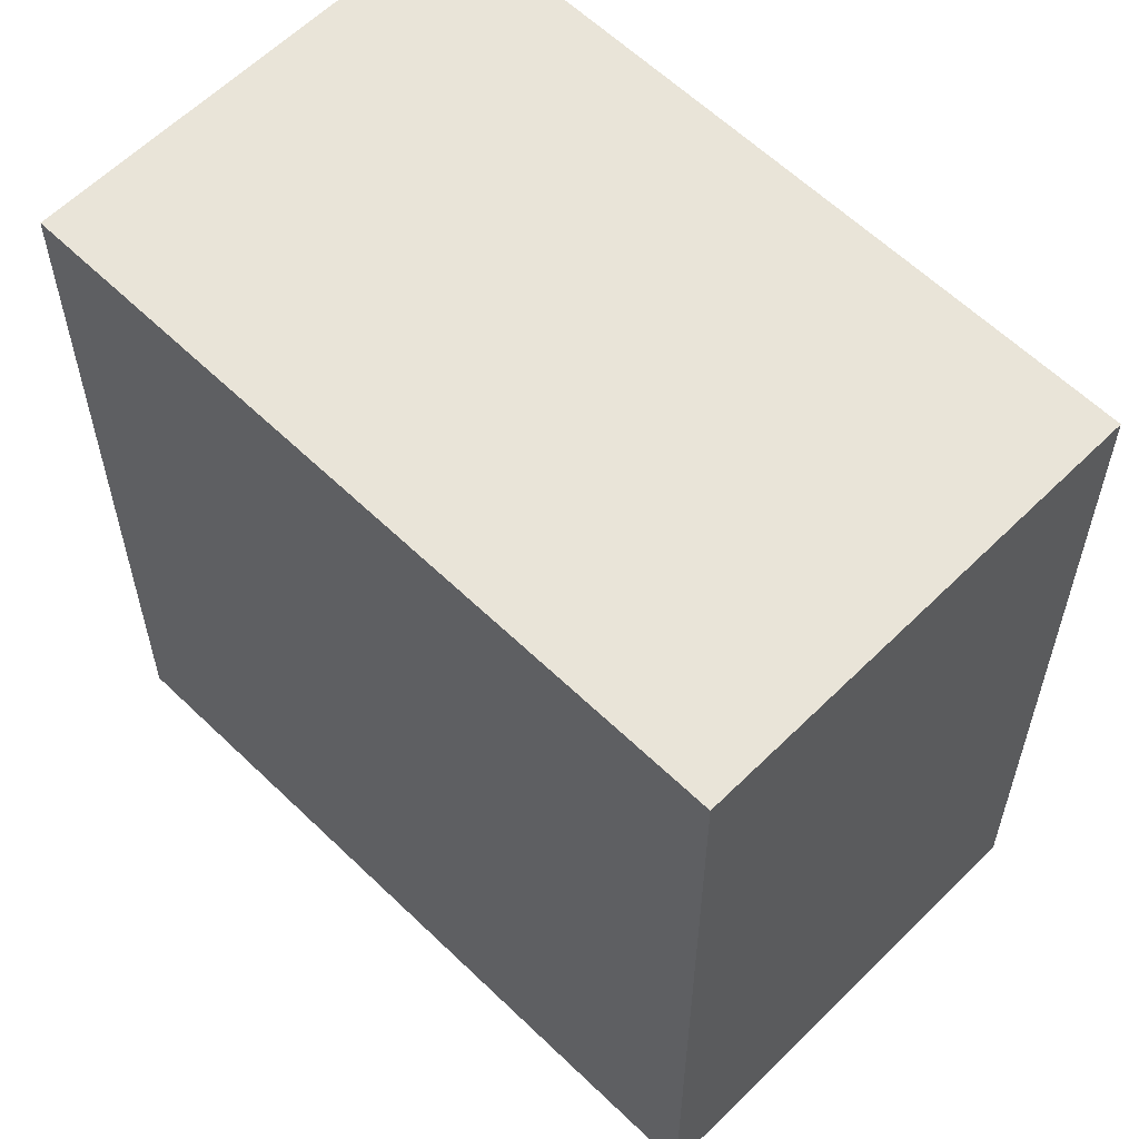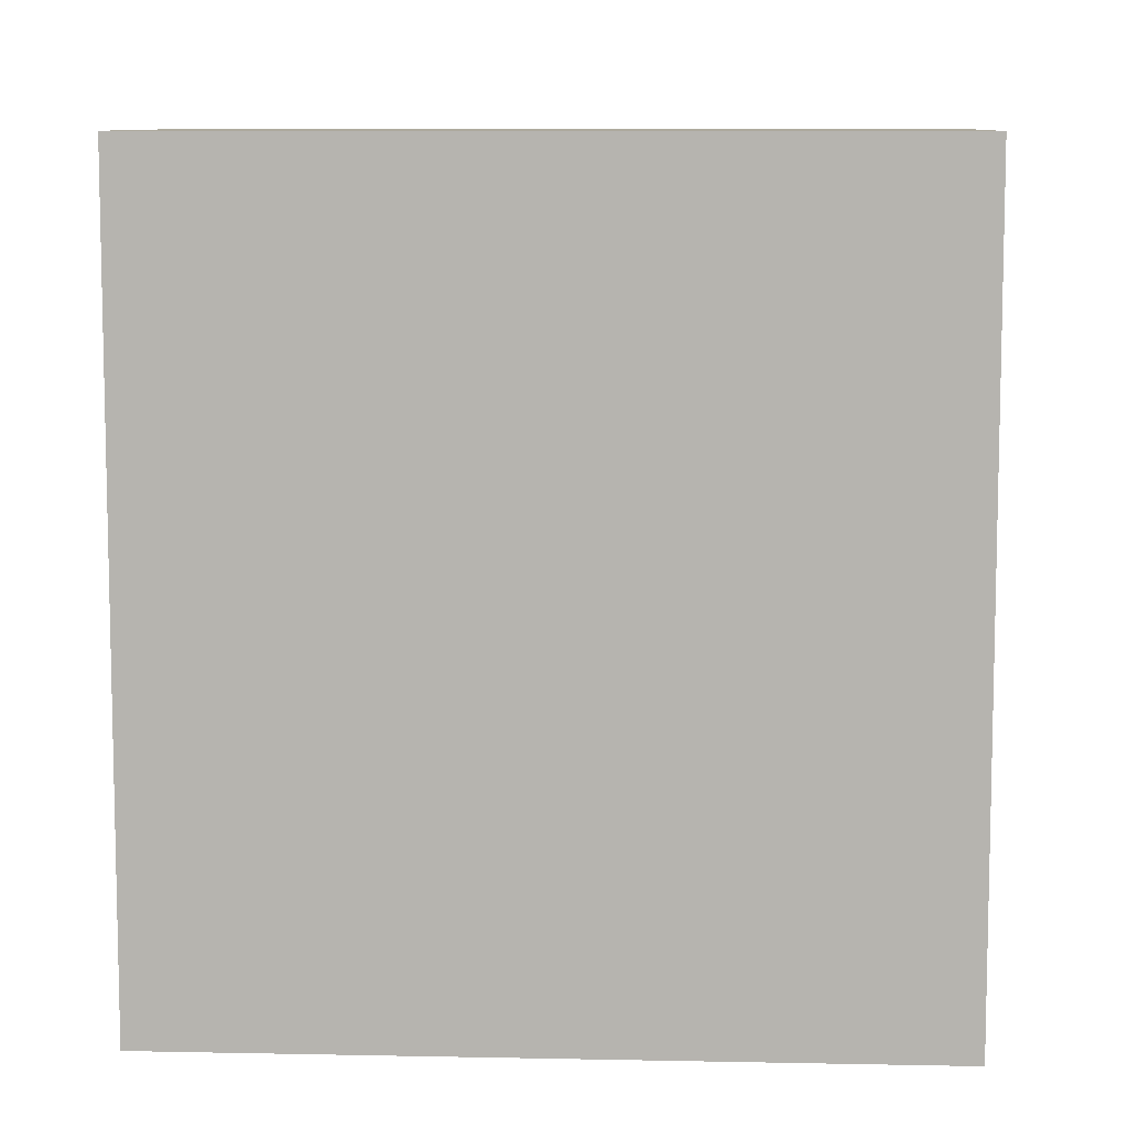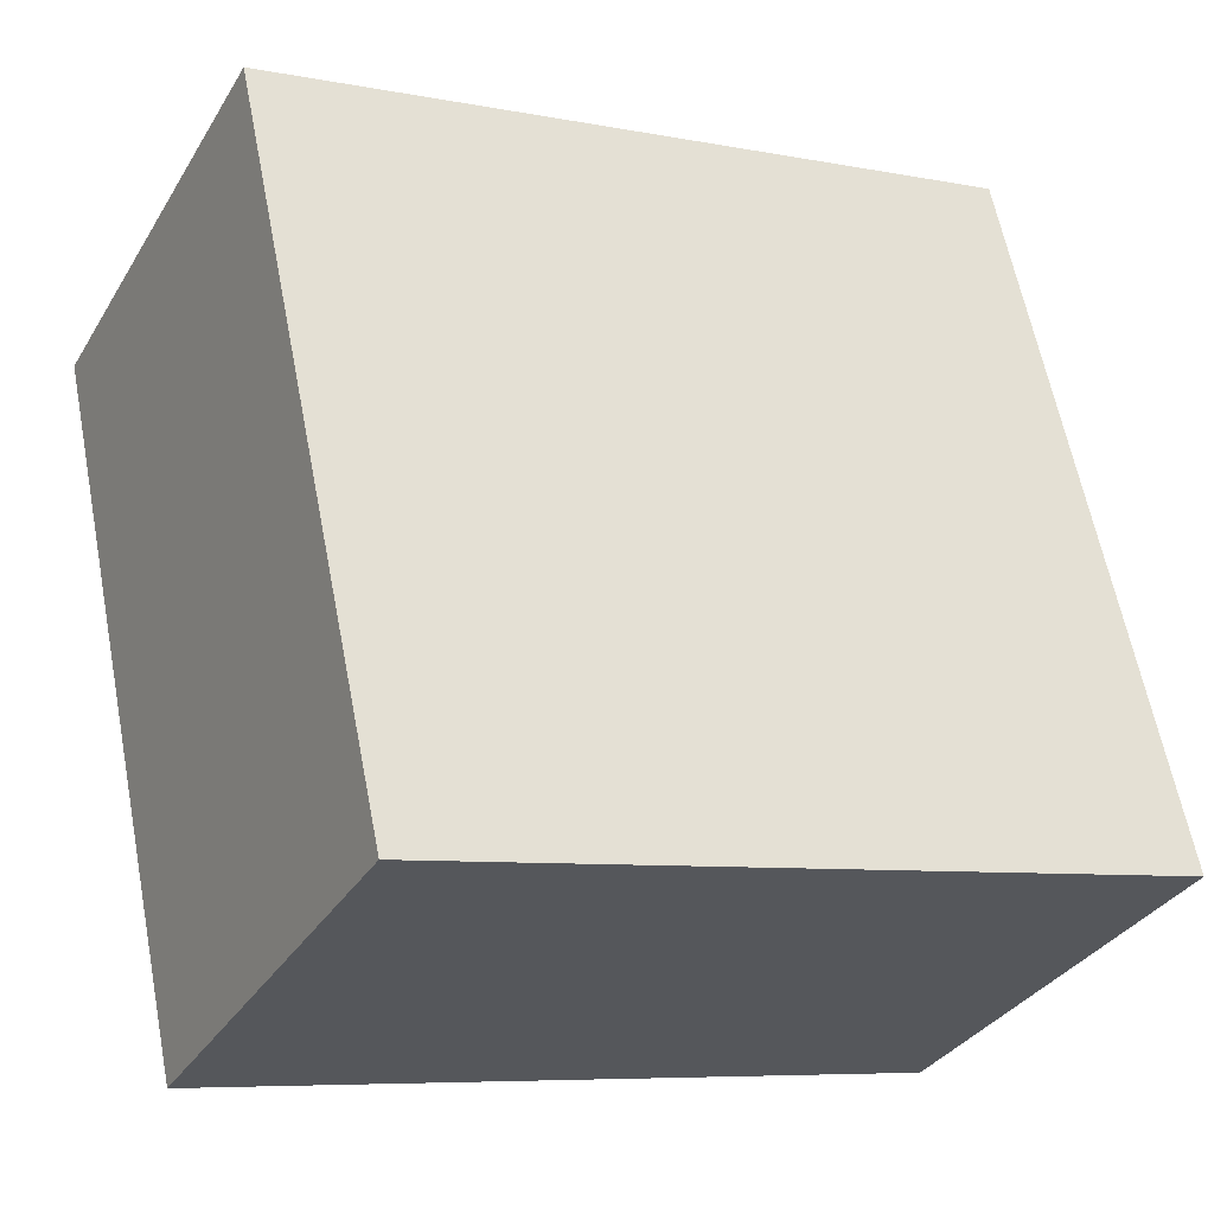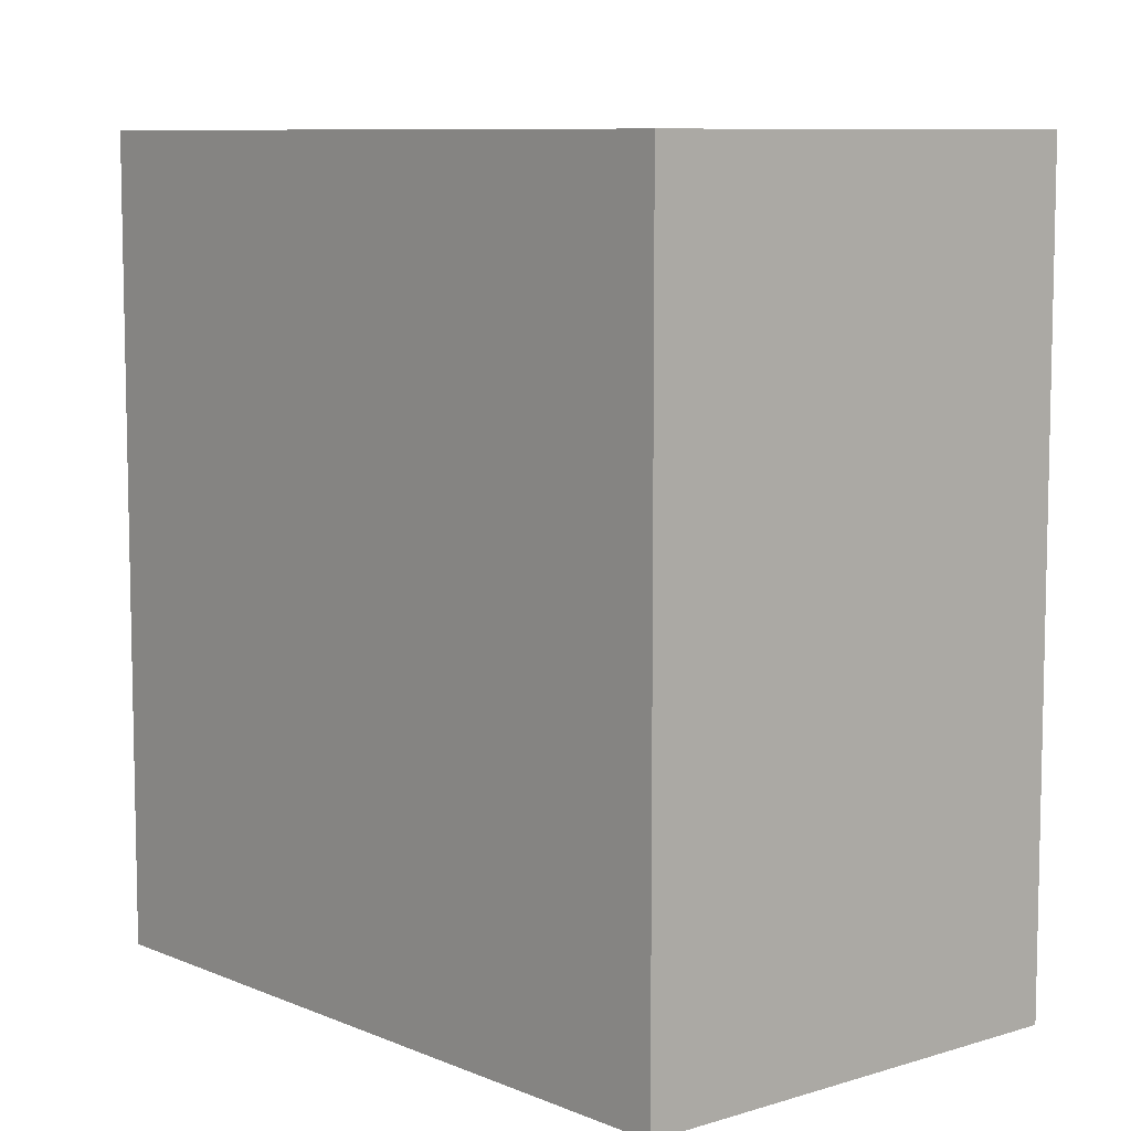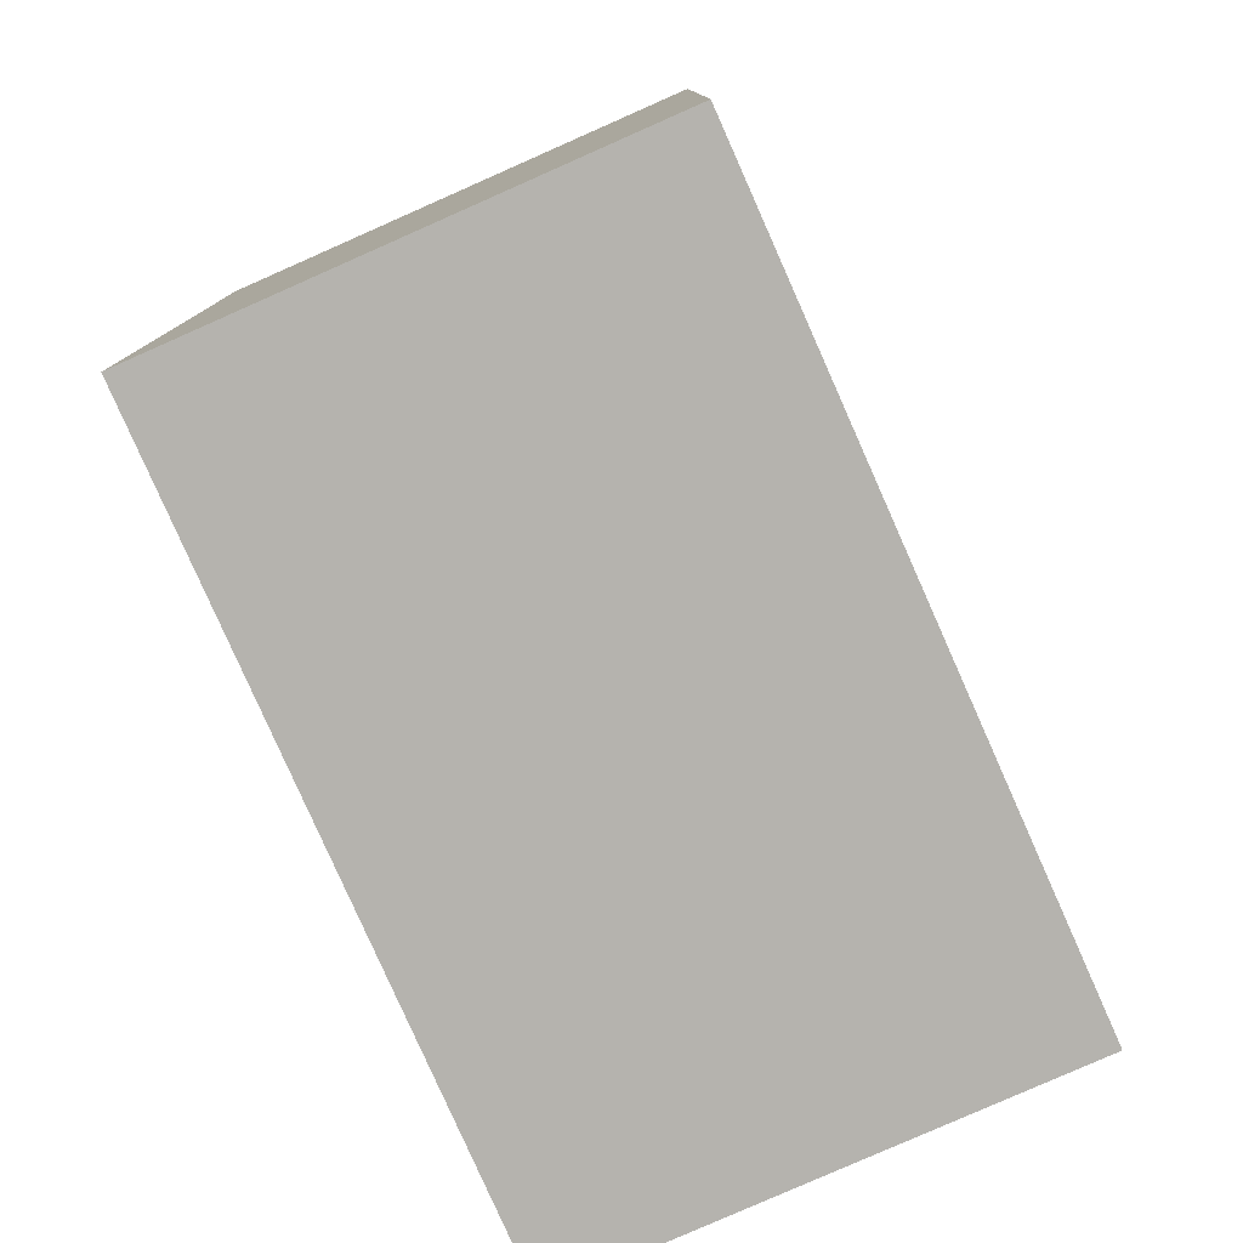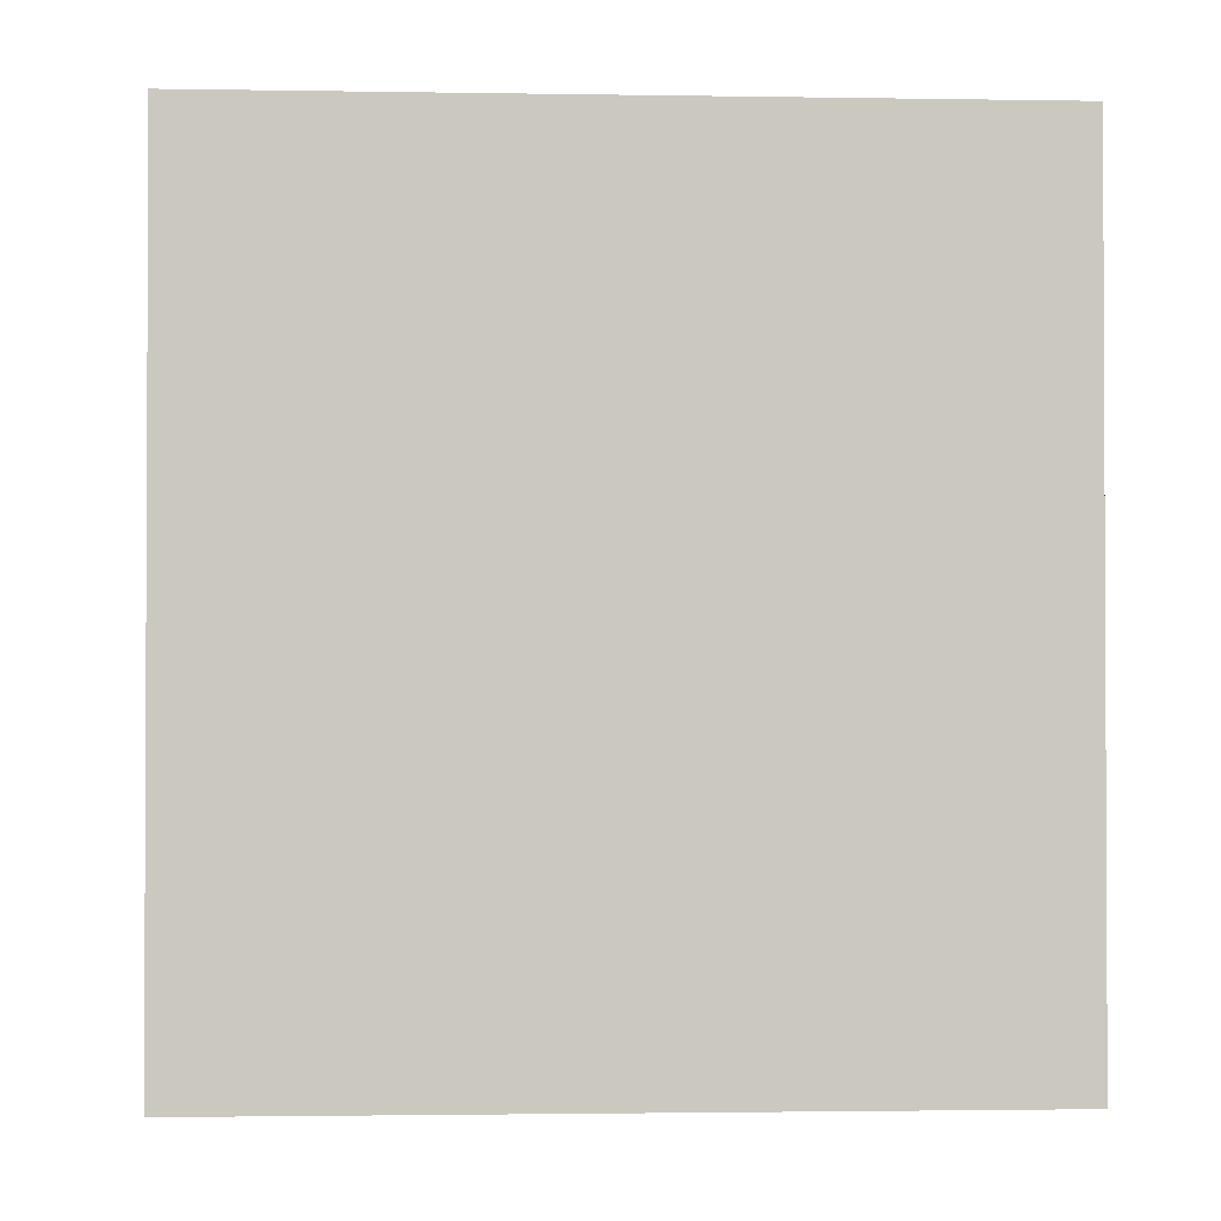
<metadata>
{"format":"obj","ext":"obj","renderer":"f3d","projection":"perspective","resolution":1024,"background":"white","views":[{"elev":60.1,"azim":-68.3,"up":"+Y"},{"elev":8.8,"azim":-109.8,"up":"+Y"},{"elev":-7.2,"azim":60.7,"up":"+Z"},{"elev":8.4,"azim":-63.7,"up":"+Y"},{"elev":-80.0,"azim":0.9,"up":"+Y"},{"elev":-1.7,"azim":-116.8,"up":"+Y"}]}
</metadata>
<code>
v  1.479 2.729 0.627
v  1.006 2.729 -2.371
v  0 2.729 1.671e-16
v  2.486 2.729 -1.743
v  0 0 0
v  1.479 -3.839e-17 0.627
v  2.486 1.067e-16 -1.743
v  1.006 1.452e-16 -2.371
g defaultobject
f 1 2 3
f 2 1 4
f 5 1 3
f 1 5 6
f 6 4 1
f 4 6 7
f 7 2 4
f 2 7 8
f 8 3 2
f 3 8 5
f 8 6 5
f 6 8 7

</code>
